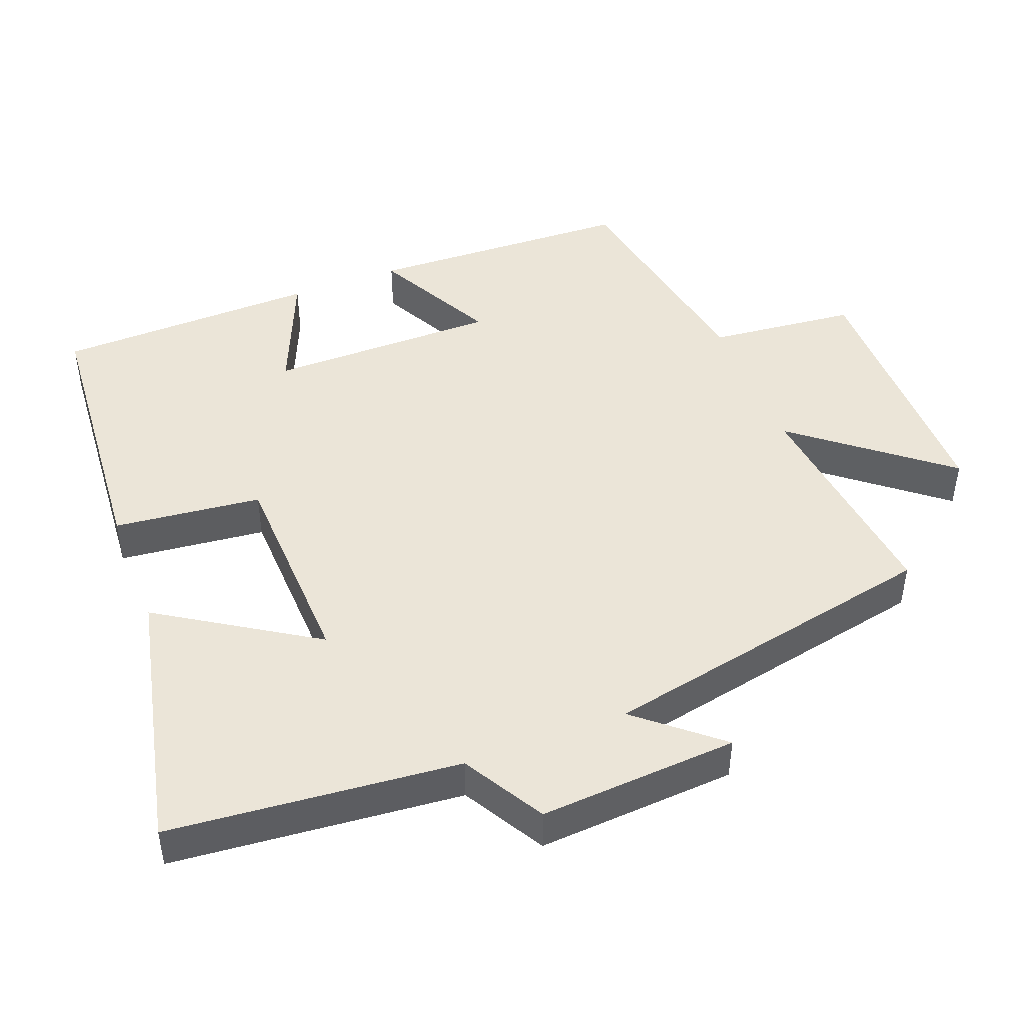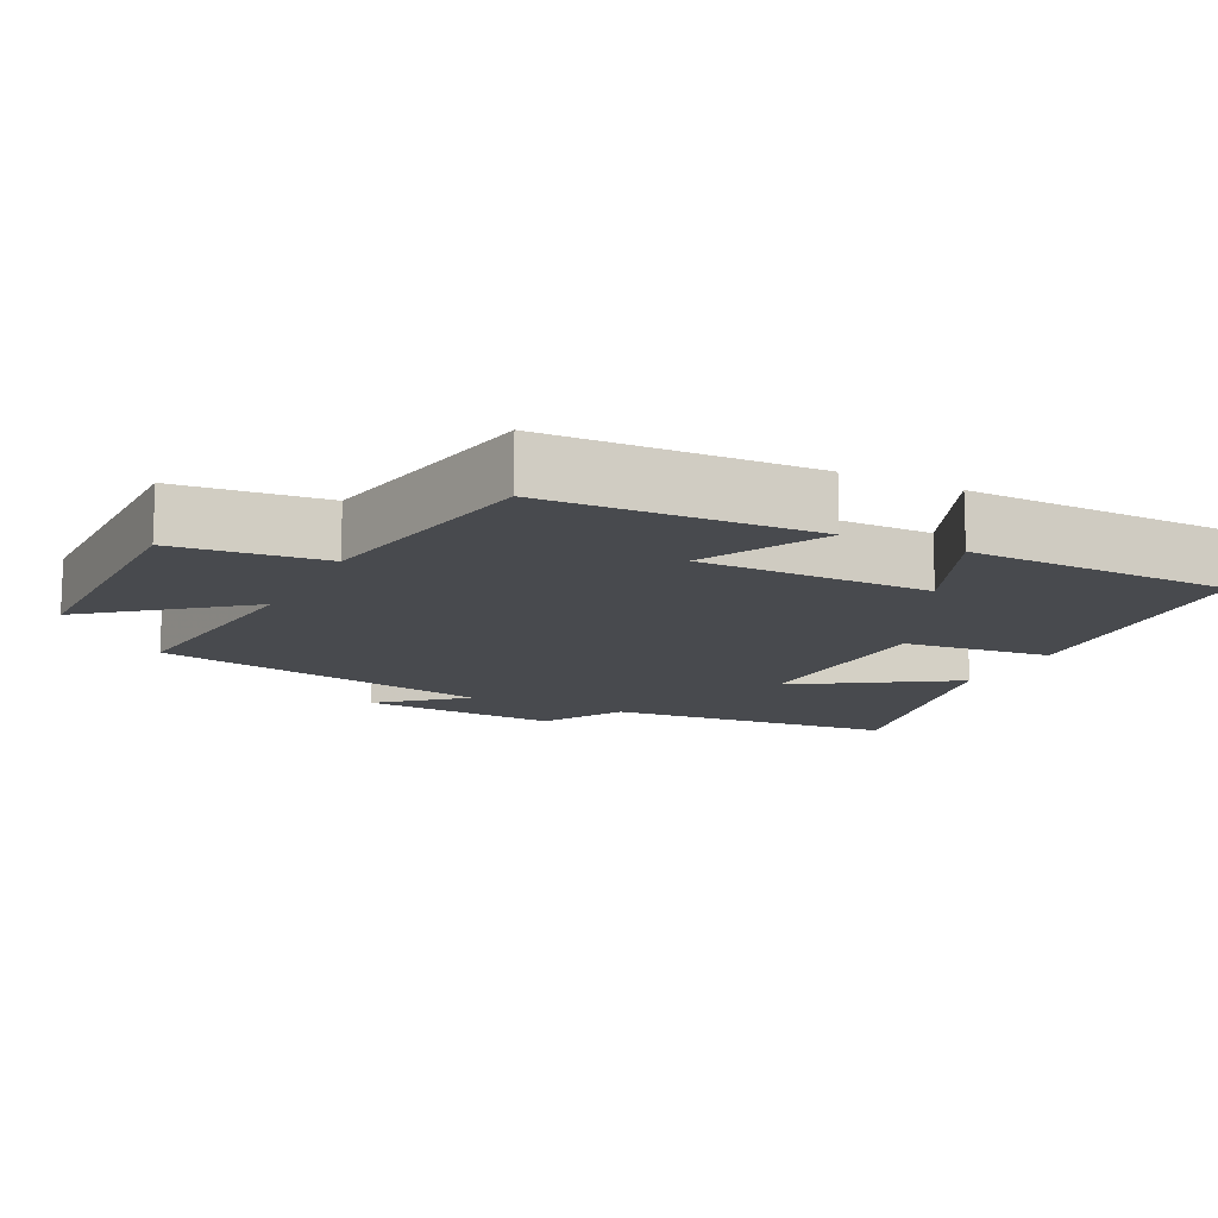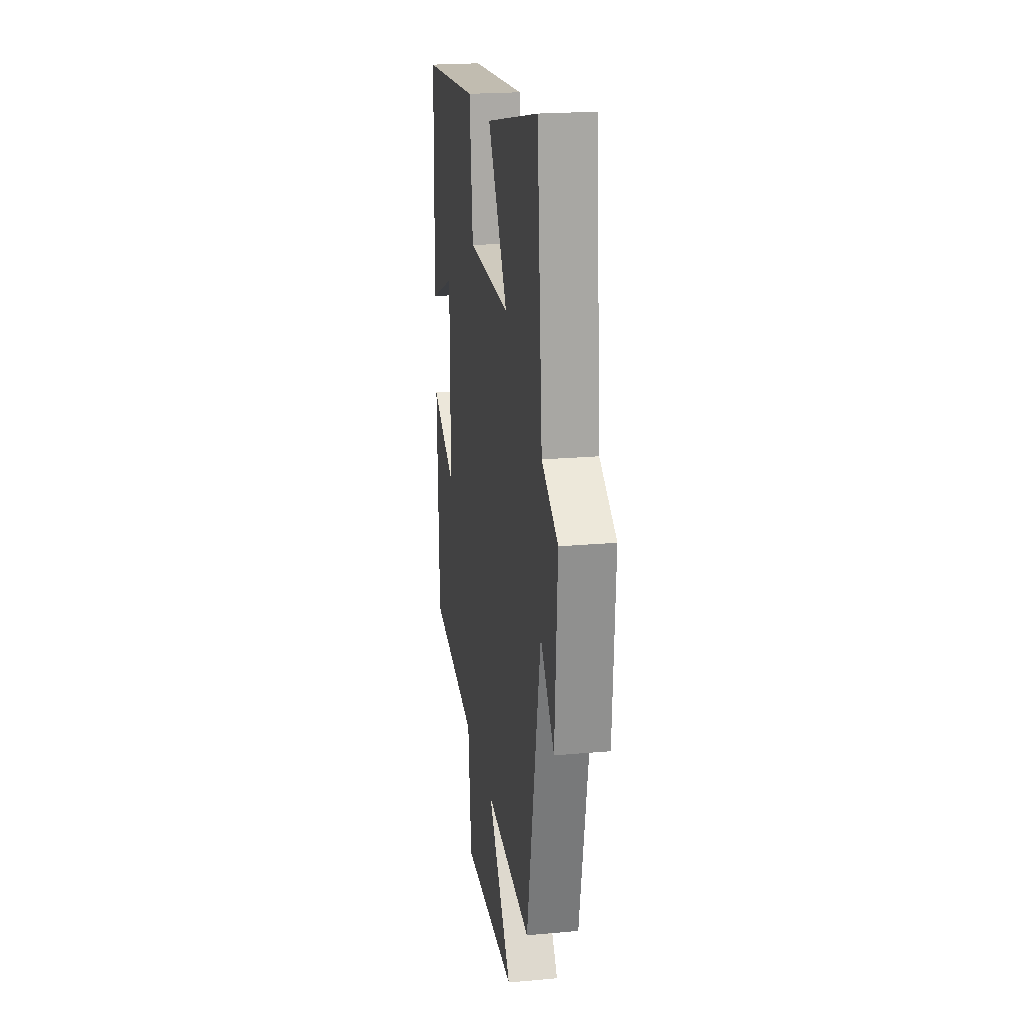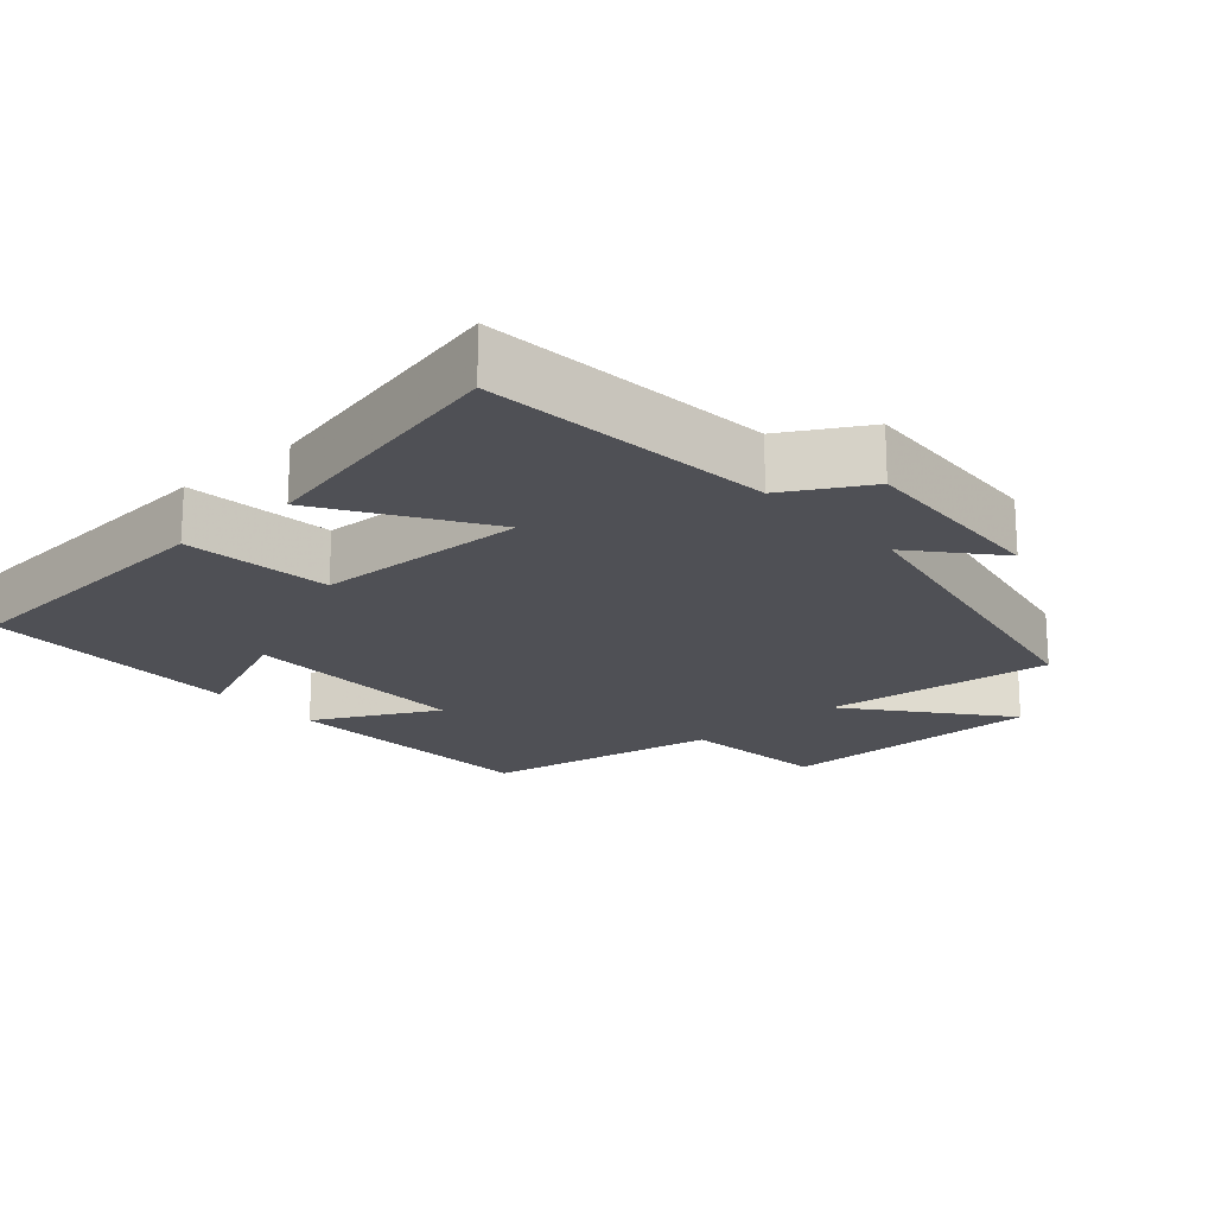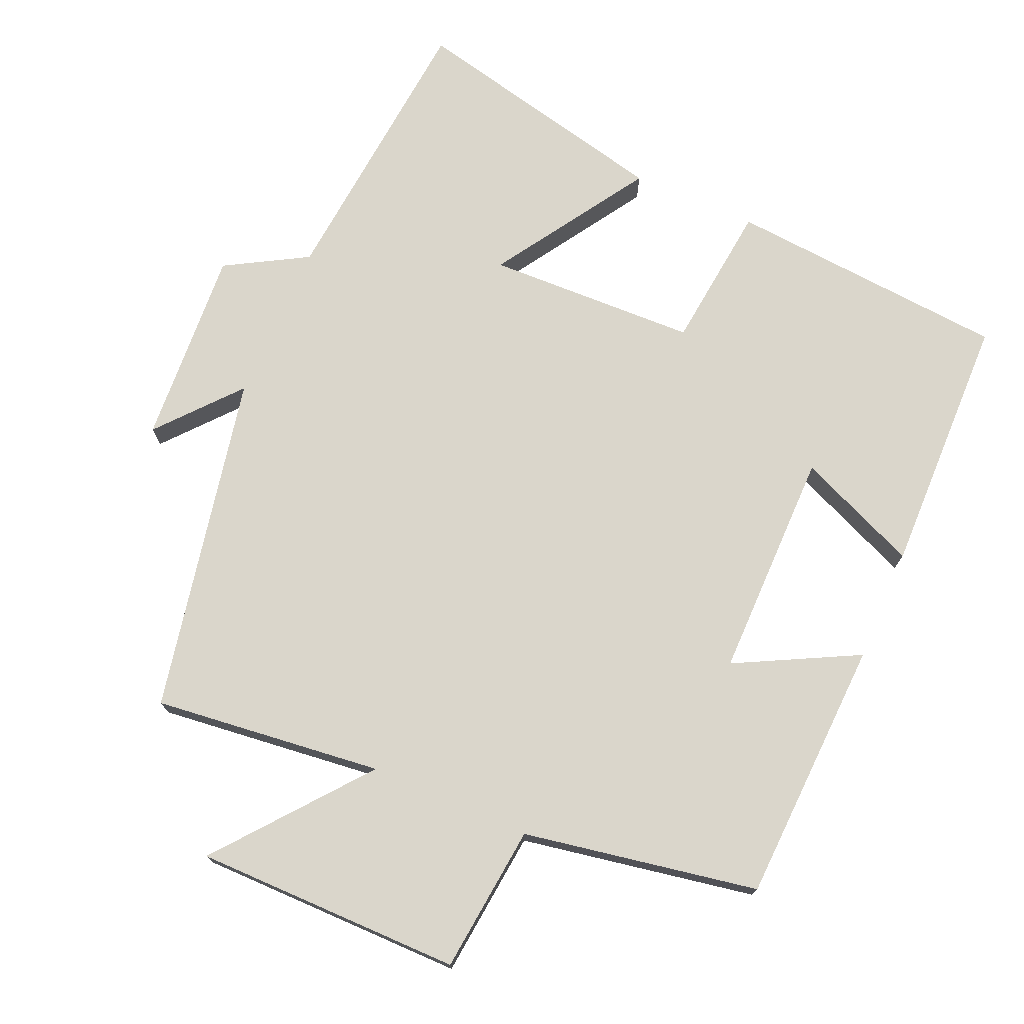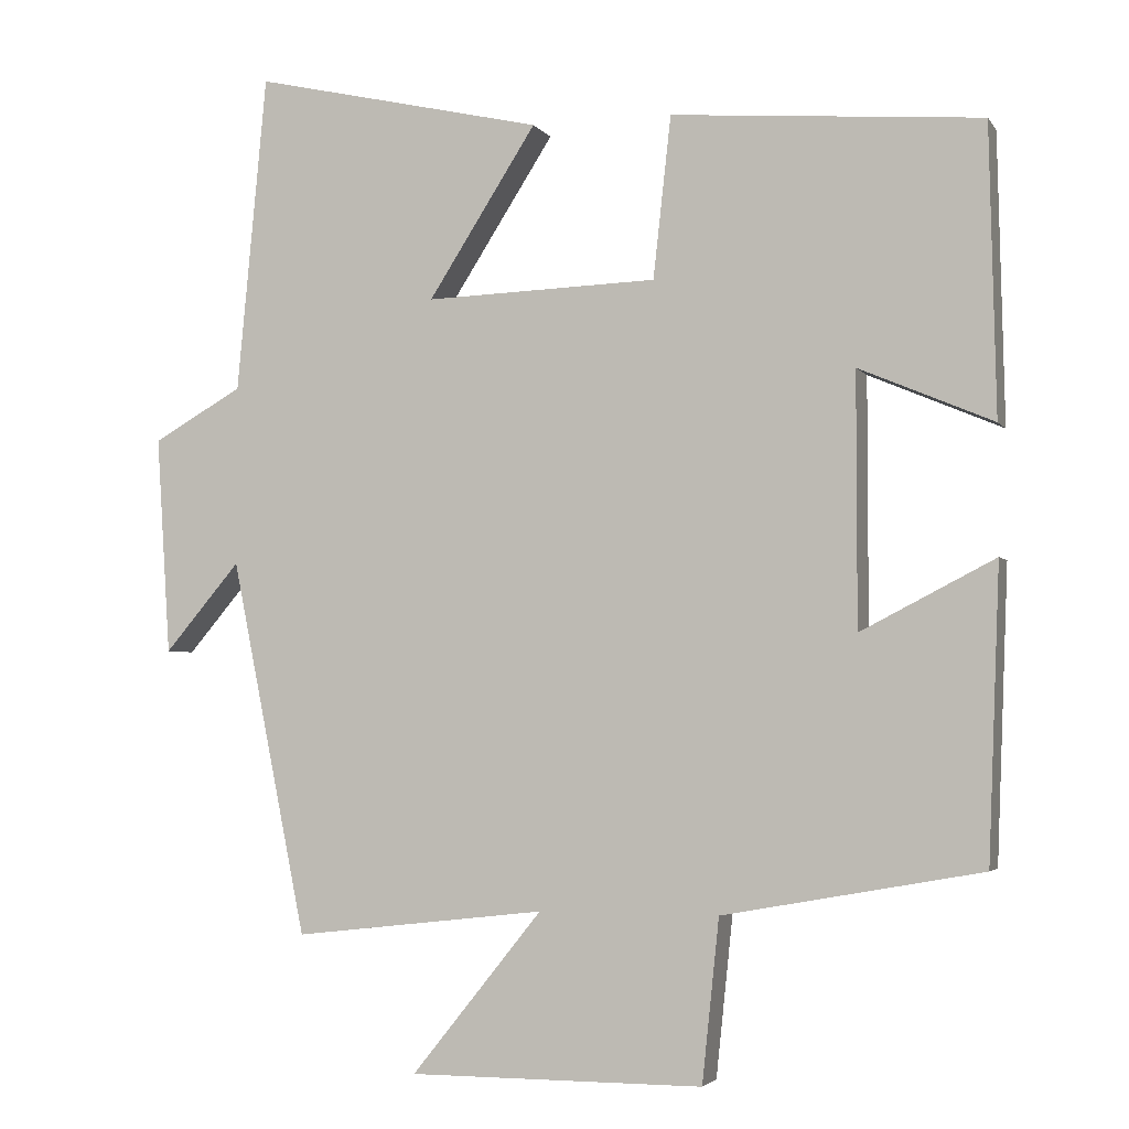
<metadata>
{"format":"obj","ext":"obj","renderer":"f3d","projection":"perspective","resolution":1024,"background":"white","views":[{"elev":45.8,"azim":68.8,"up":"+Y"},{"elev":-13.1,"azim":-116.5,"up":"+Y"},{"elev":21.2,"azim":80.9,"up":"+Z"},{"elev":-19.4,"azim":41.7,"up":"+Y"},{"elev":73.9,"azim":-156.4,"up":"+Y"},{"elev":-3.4,"azim":-162.2,"up":"+Z"}]}
</metadata>
<code>
v -0.485 0.07 -0.44
v -0.5 0.07 -0.065
v -0.328 0.07 -0.154
v -0.328 0.07 0.17
v -0.5 0.07 0.097
v -0.492 0.07 0.468
v -0.094 0.07 0.5
v -0.071 0.07 0.292
v 0.227 0.07 0.282
v 0.088 0.07 0.5
v 0.462 0.07 0.585
v 0.5 0.07 0.177
v 0.615 0.07 0.111
v 0.597 0.07 -0.169
v 0.5 0.07 -0.055
v 0.403 0.07 -0.537
v 0.079 0.07 -0.5
v 0.247 0.07 -0.709
v -0.131 0.07 -0.709
v -0.153 0.07 -0.5
v -0.485 0 -0.44
v -0.5 0 -0.065
v -0.328 0 -0.154
v -0.328 0 0.17
v -0.5 0 0.097
v -0.492 0 0.468
v -0.094 0 0.5
v -0.071 0 0.292
v 0.227 0 0.282
v 0.088 0 0.5
v 0.462 0 0.585
v 0.5 0 0.177
v 0.615 0 0.111
v 0.597 0 -0.169
v 0.5 0 -0.055
v 0.403 0 -0.537
v 0.079 0 -0.5
v 0.247 0 -0.709
v -0.131 0 -0.709
v -0.153 0 -0.5
f 17 18 19 20
f 1 2 3
f 20 1 3
f 17 20 3
f 17 3 4
f 16 17 4
f 15 16 4
f 12 13 14 15
f 11 12 15
f 10 11 15
f 9 10 15
f 8 9 15 4
f 6 7 8
f 5 6 8
f 4 5 8
f 40 39 38 37
f 23 22 21
f 23 21 40
f 23 40 37
f 24 23 37
f 24 37 36
f 24 36 35
f 35 34 33 32
f 35 32 31
f 35 31 30
f 35 30 29
f 24 35 29 28
f 28 27 26
f 28 26 25
f 28 25 24
f 1 21 22 2
f 2 22 23 3
f 3 23 24 4
f 4 24 25 5
f 5 25 26 6
f 6 26 27 7
f 7 27 28 8
f 8 28 29 9
f 9 29 30 10
f 10 30 31 11
f 11 31 32 12
f 12 32 33 13
f 13 33 34 14
f 14 34 35 15
f 15 35 36 16
f 16 36 37 17
f 17 37 38 18
f 18 38 39 19
f 19 39 40 20
f 20 40 21 1

</code>
